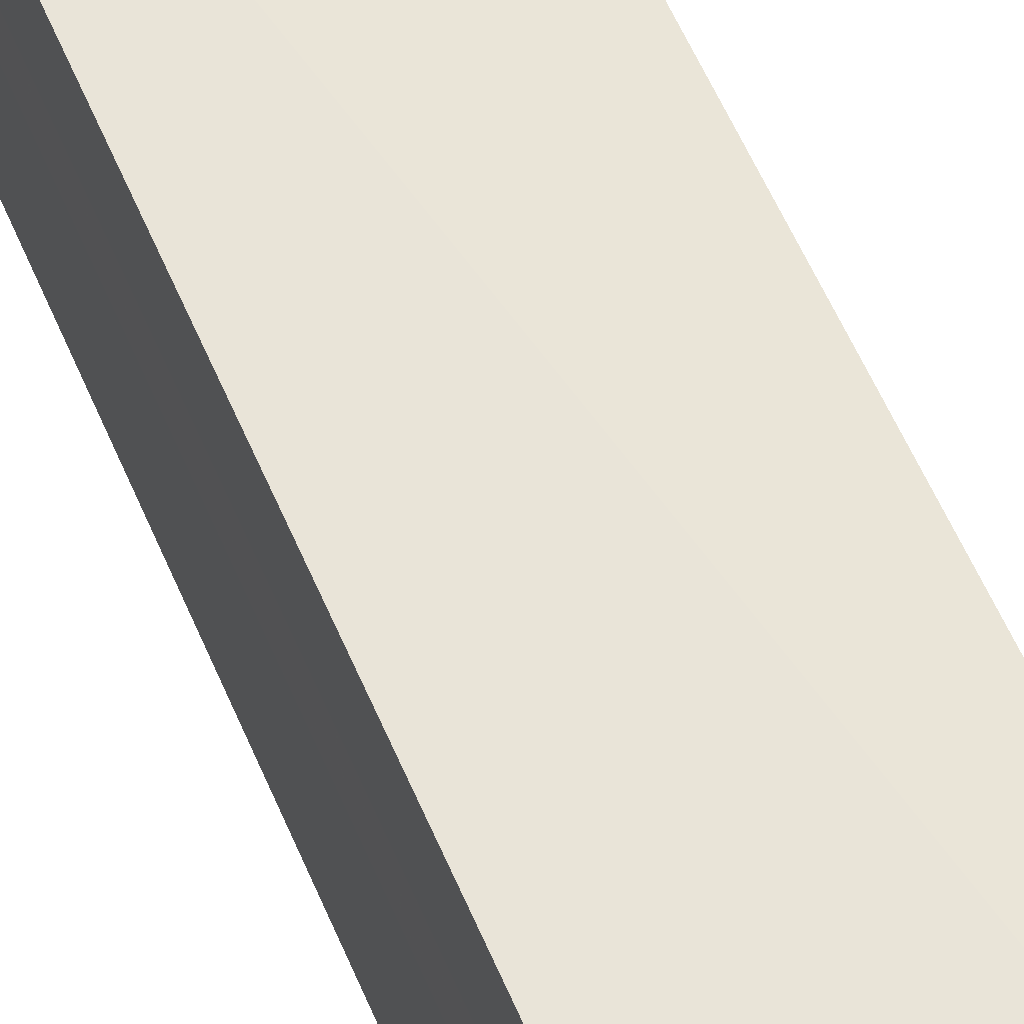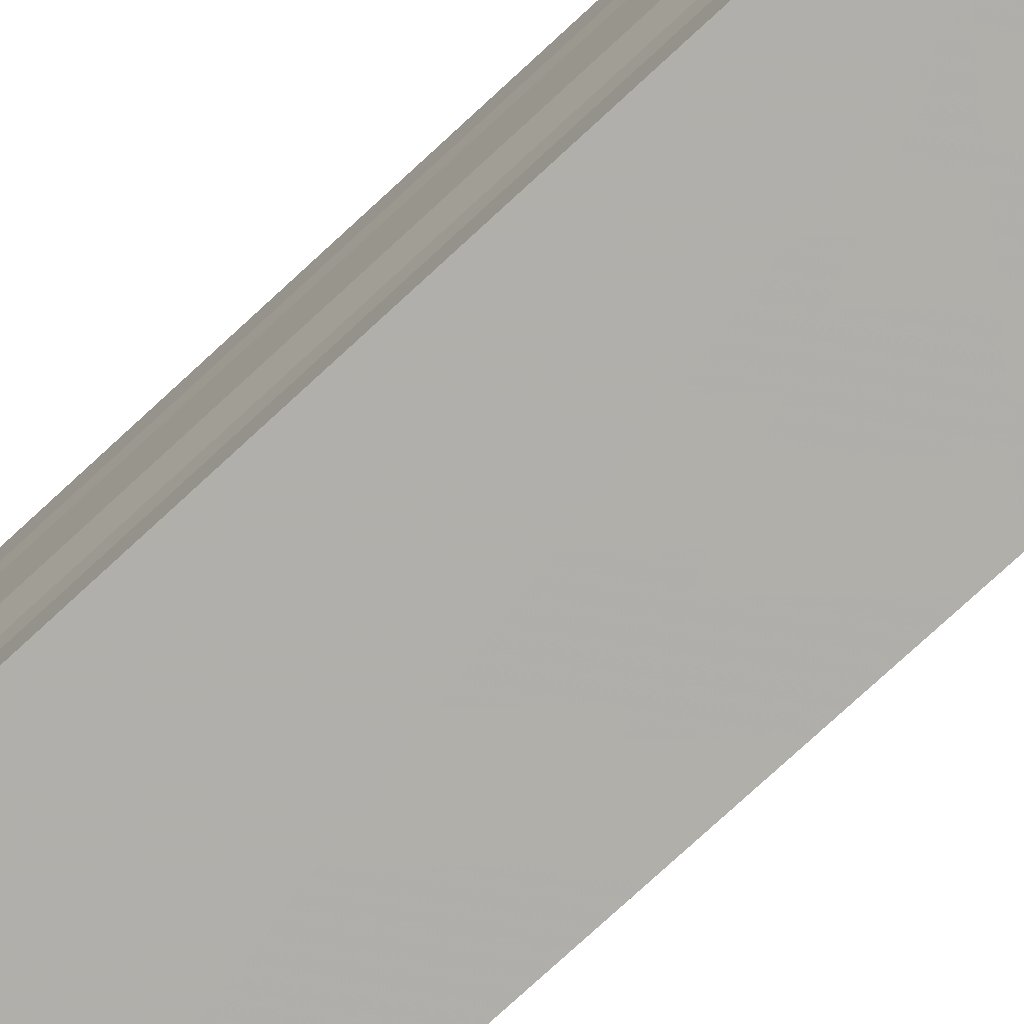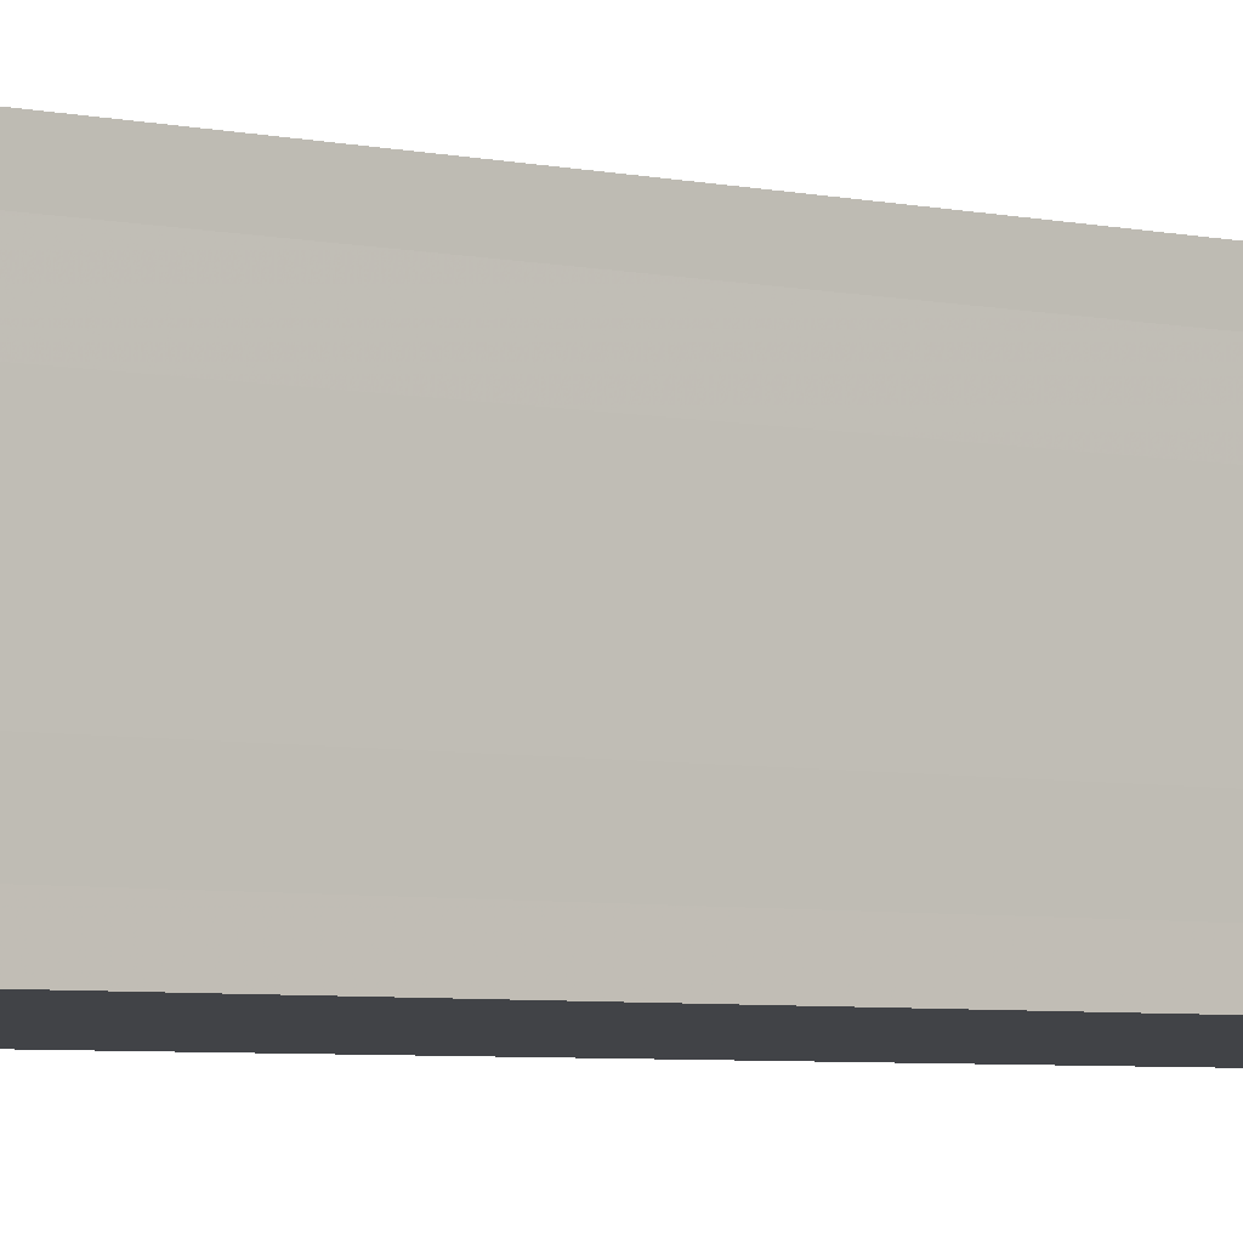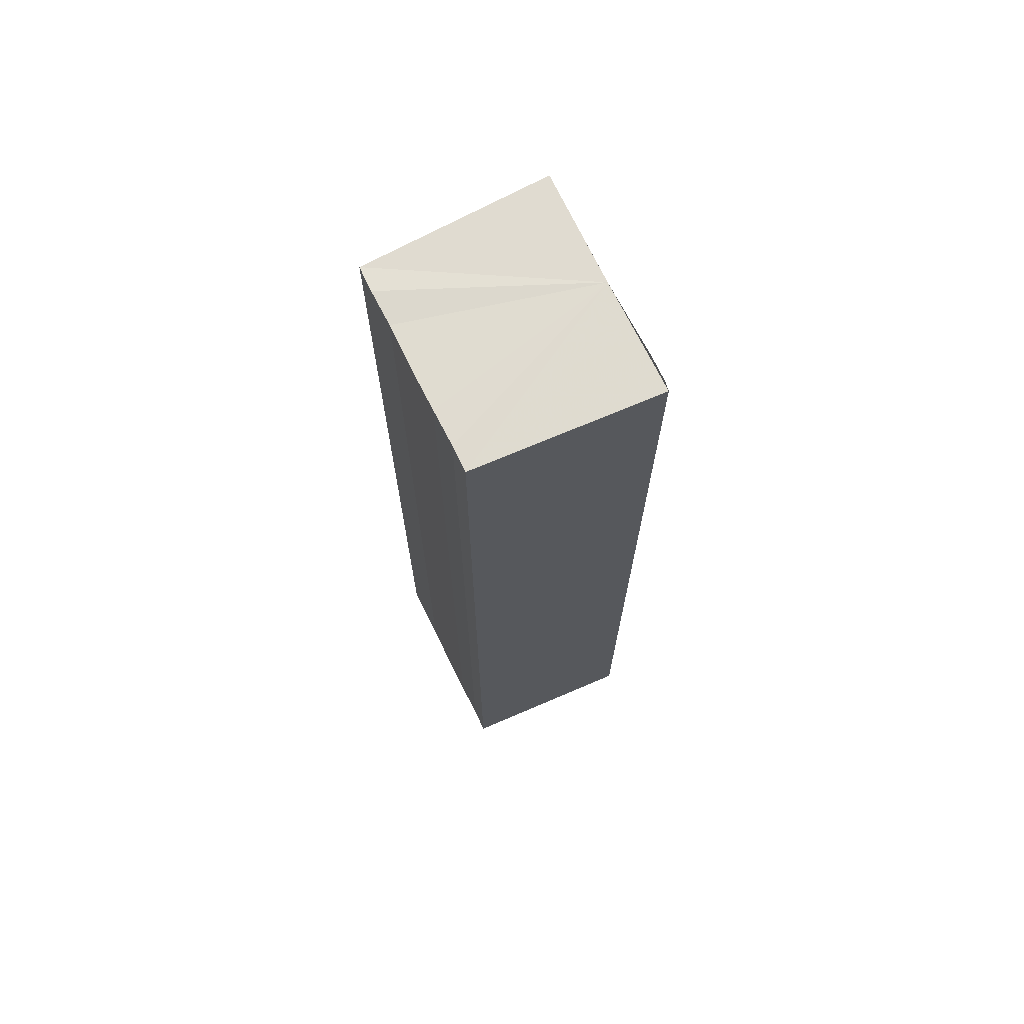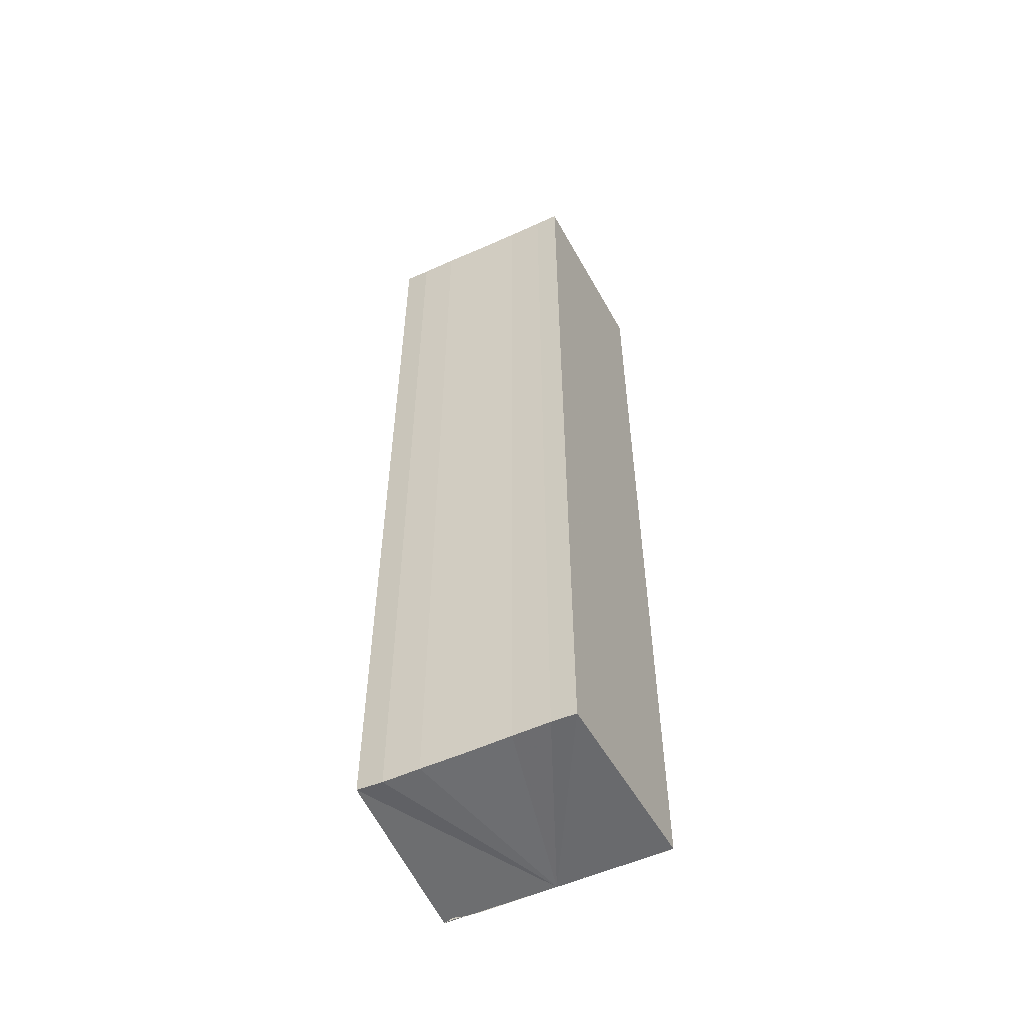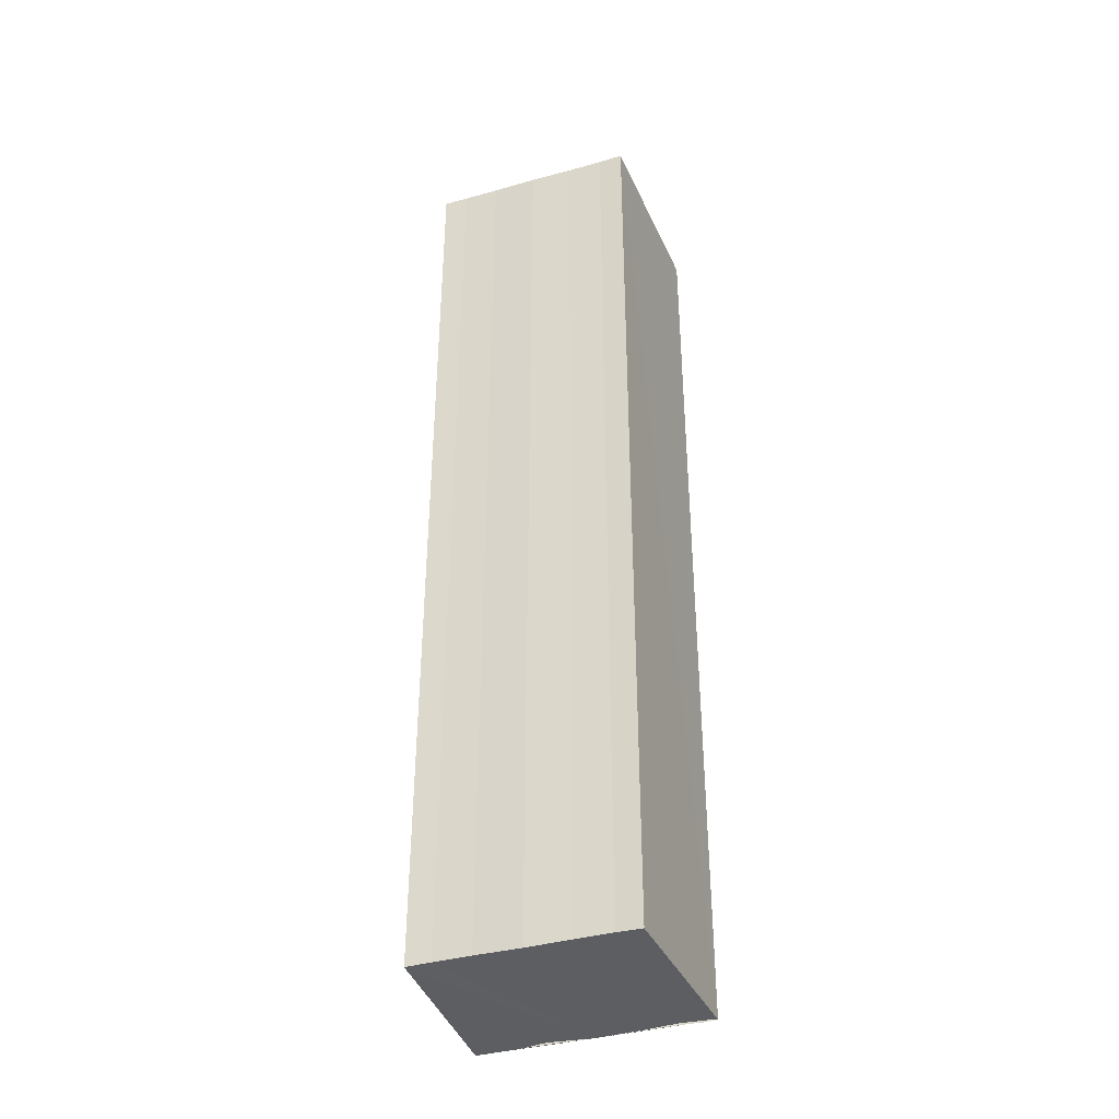
<metadata>
{"format":"obj","ext":"obj","renderer":"f3d","projection":"perspective","resolution":1024,"background":"white","views":[{"elev":56.9,"azim":-22.6,"up":"+Z"},{"elev":-76.3,"azim":-47.3,"up":"+Z"},{"elev":-4.6,"azim":-127.2,"up":"+Z"},{"elev":70.2,"azim":-25.9,"up":"+Y"},{"elev":-54.9,"azim":-64.6,"up":"+Y"},{"elev":-38.3,"azim":-70.5,"up":"+Y"}]}
</metadata>
<code>
o 9562
v 2250 1889 16.9
v 2250 1889 16.9
v 2250 1889 16.9
v 2250 1889 16.9
v 2250 1889 16.9
v 2250 1889 16.89
v 2250 1889 16.9
v 2250 1889 16.9
v 2250 1889 16.9
v 2250 1889 16.9
v 2250 1889 16.9
v 2250 1889 16.91
v 2250 1889 16.91
v 2250 1889 16.9
v 2250 1889 16.9
v 2250 1889 16.9
v 2250 1889 16.9
v 2250 1889 16.9
v 2250 1889 16.9
v 2250 1889 16.9
v 2250 1889 16.9
v 2250 1889 16.9
v 2250 1889 16.9
v 2250 1889 16.89
v 2250 1889 16.89
v 2250 1889 16.9
v 2250 1889 16.9
v 2250 1889 16.89
v 2250 1889 16.89
v 2250 1889 16.89
v 2250 1889 16.89
v 2250 1889 16.89
v 2250 1889 16.9
v 2250 1889 16.9
v 2250 1889 16.9
v 2250 1889 16.9
v 2250 1889 16.91
v 2250 1889 16.91
v 2250 1889 16.91
v 2250 1889 16.91
v 2250 1889 16.91
v 2250 1889 16.91
v 2250 1889 16.91
v 2250 1889 16.91
v 2250 1889 16.91
v 2250 1889 16.91
v 2250 1889 16.9
v 2250 1889 16.9
v 2250 1889 16.9
v 2250 1889 16.9
v 2250 1889 16.9
v 2250 1889 16.91
v 2250 1889 16.9
v 2250 1889 16.9
v 2250 1889 16.9
v 2250 1889 16.9
v 2250 1889 16.9
v 2250 1889 16.89
v 2250 1889 16.89
v 2250 1889 16.9
v 2250 1889 16.9
v 2250 1889 16.9
v 2250 1889 16.9
v 2250 1889 16.89
v 2250 1889 16.89
v 2250 1889 16.89
v 2250 1889 16.89
v 2250 1889 16.89
f 1 2 3
f 2 4 5
f 4 6 7
f 8 1 9
f 10 8 11
f 12 10 13
f 13 14 15
f 15 16 17
f 17 18 19
f 19 20 21
f 21 22 23
f 23 24 25
f 26 24 27
f 26 28 24
f 29 28 30
f 31 32 29
f 26 27 33
f 26 33 34
f 26 34 35
f 26 35 36
f 26 36 37
f 26 37 38
f 39 37 40
f 41 42 39
f 43 38 44
f 45 46 43
f 47 45 43
f 48 45 47
f 49 48 47
f 50 48 49
f 51 50 49
f 26 50 51
f 51 44 52
f 51 52 53
f 51 53 54
f 51 54 55
f 51 55 56
f 51 56 57
f 51 57 58
f 51 58 59
f 60 26 51
f 61 26 60
f 62 61 60
f 63 61 62
f 64 63 62
f 65 63 64
f 66 65 64
f 67 65 68

</code>
